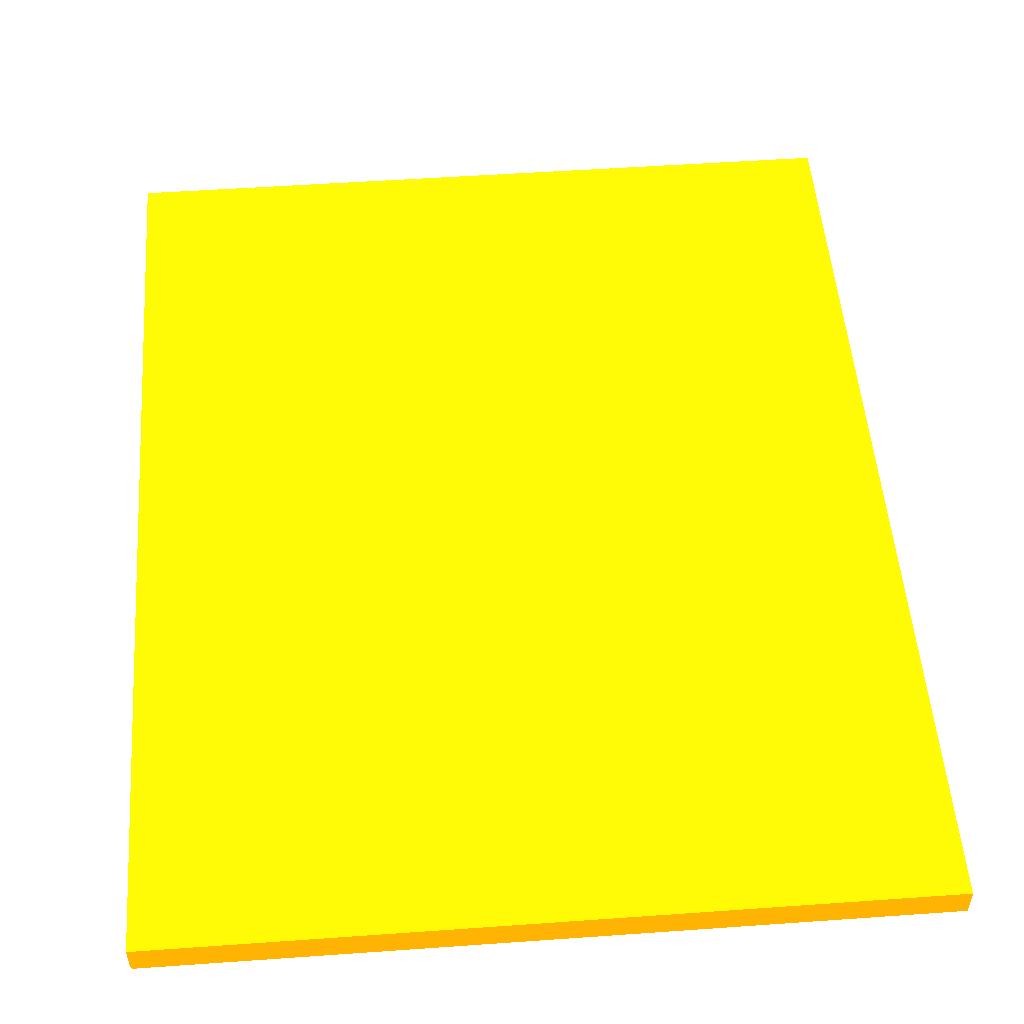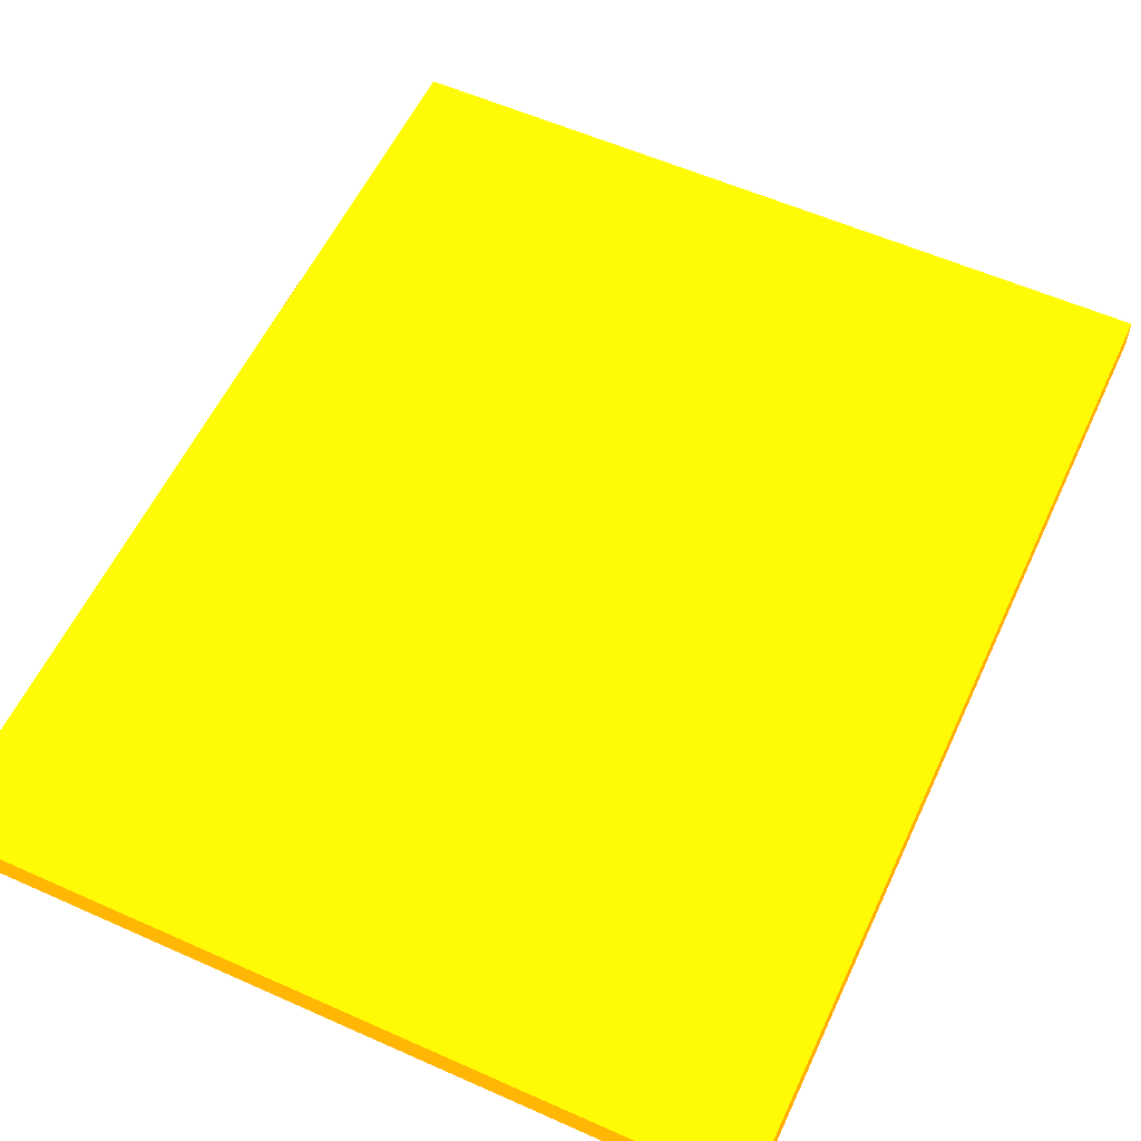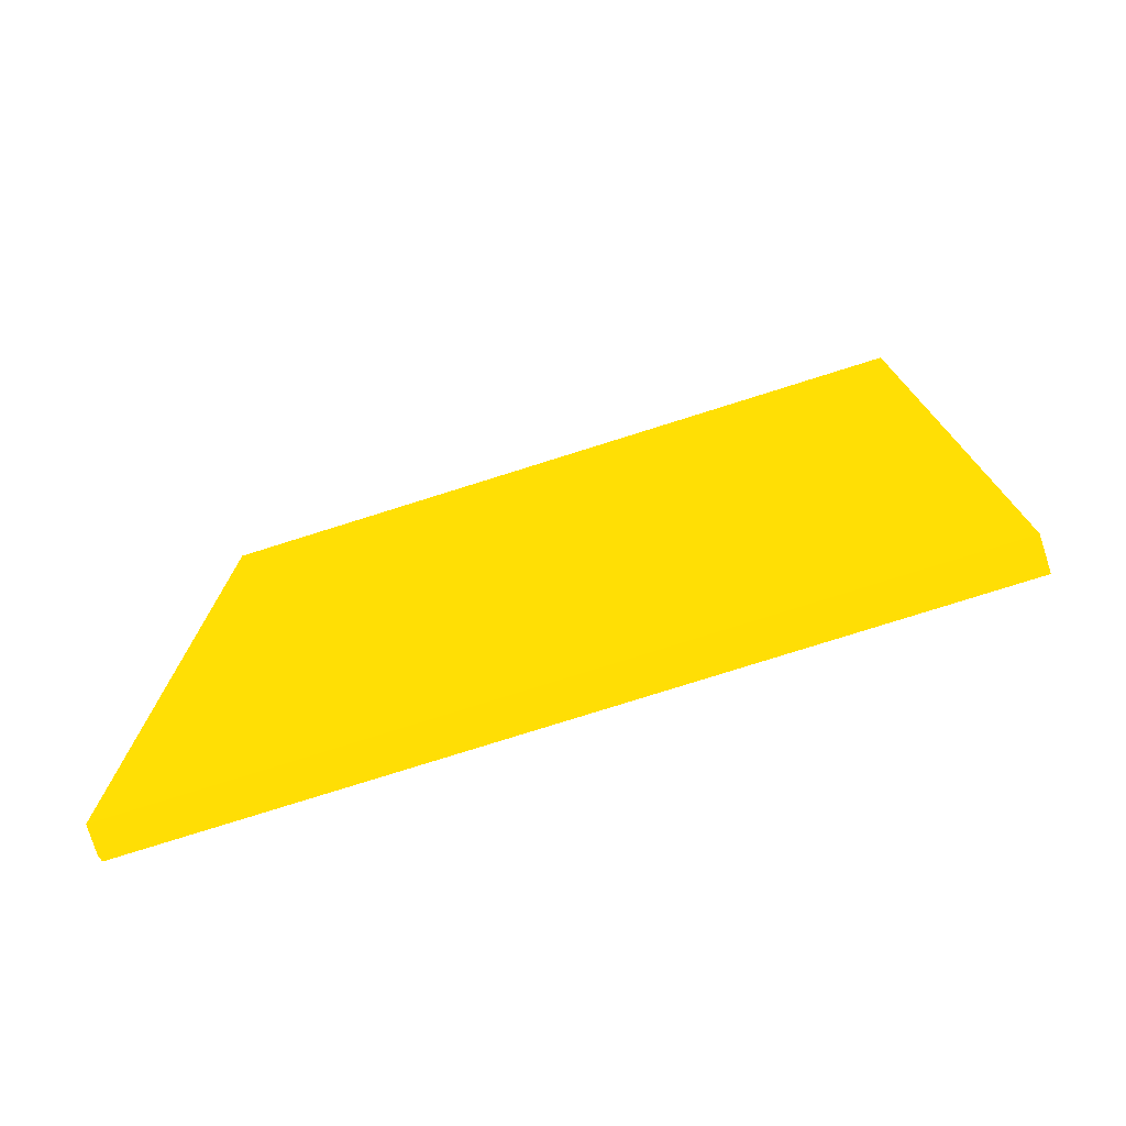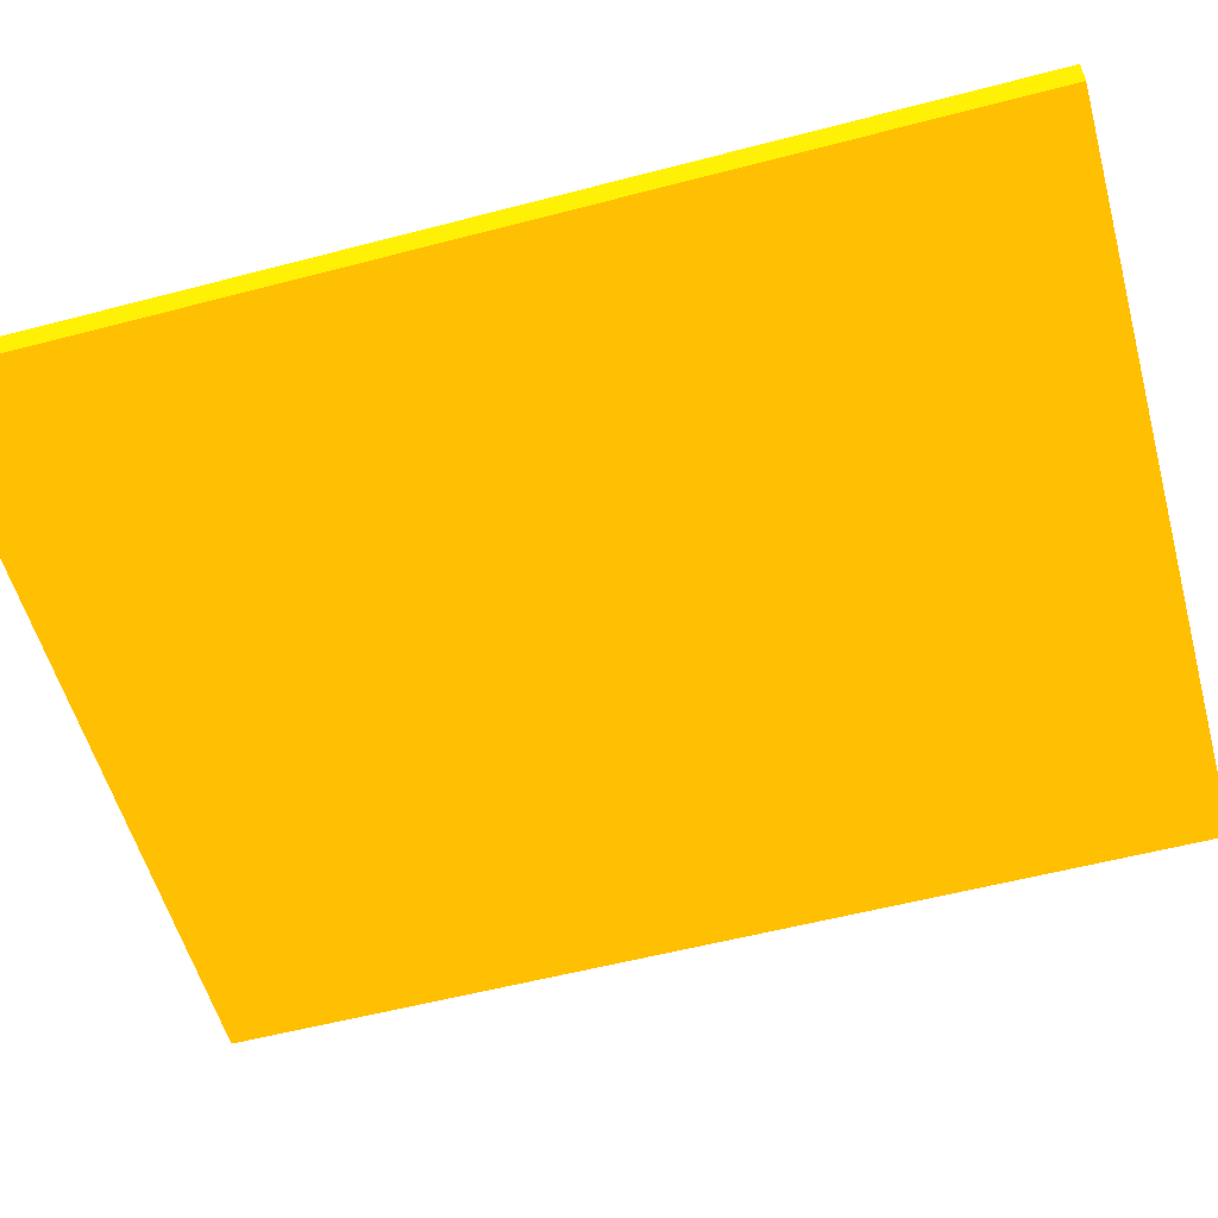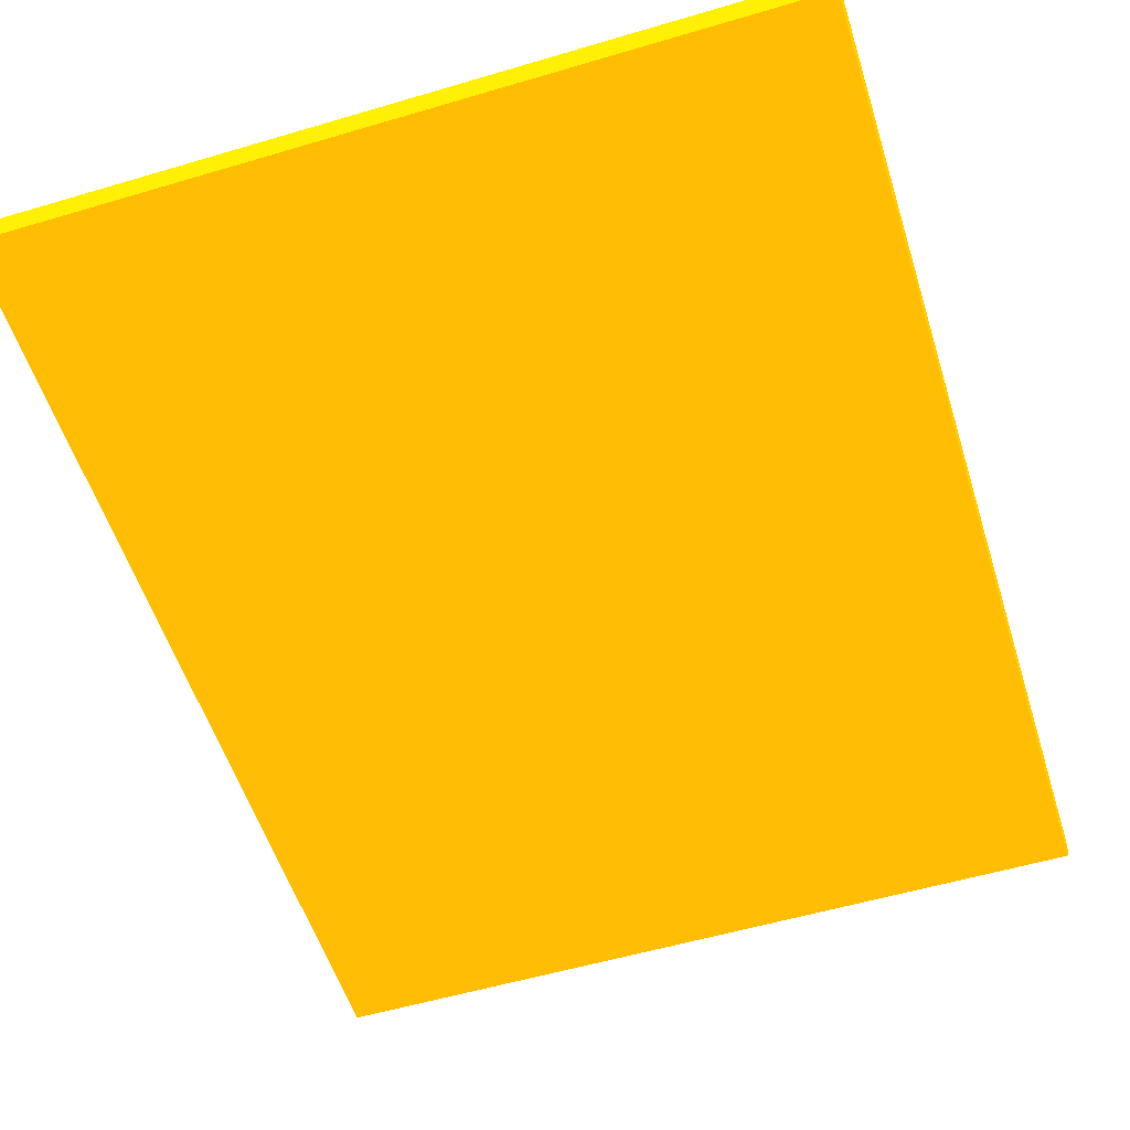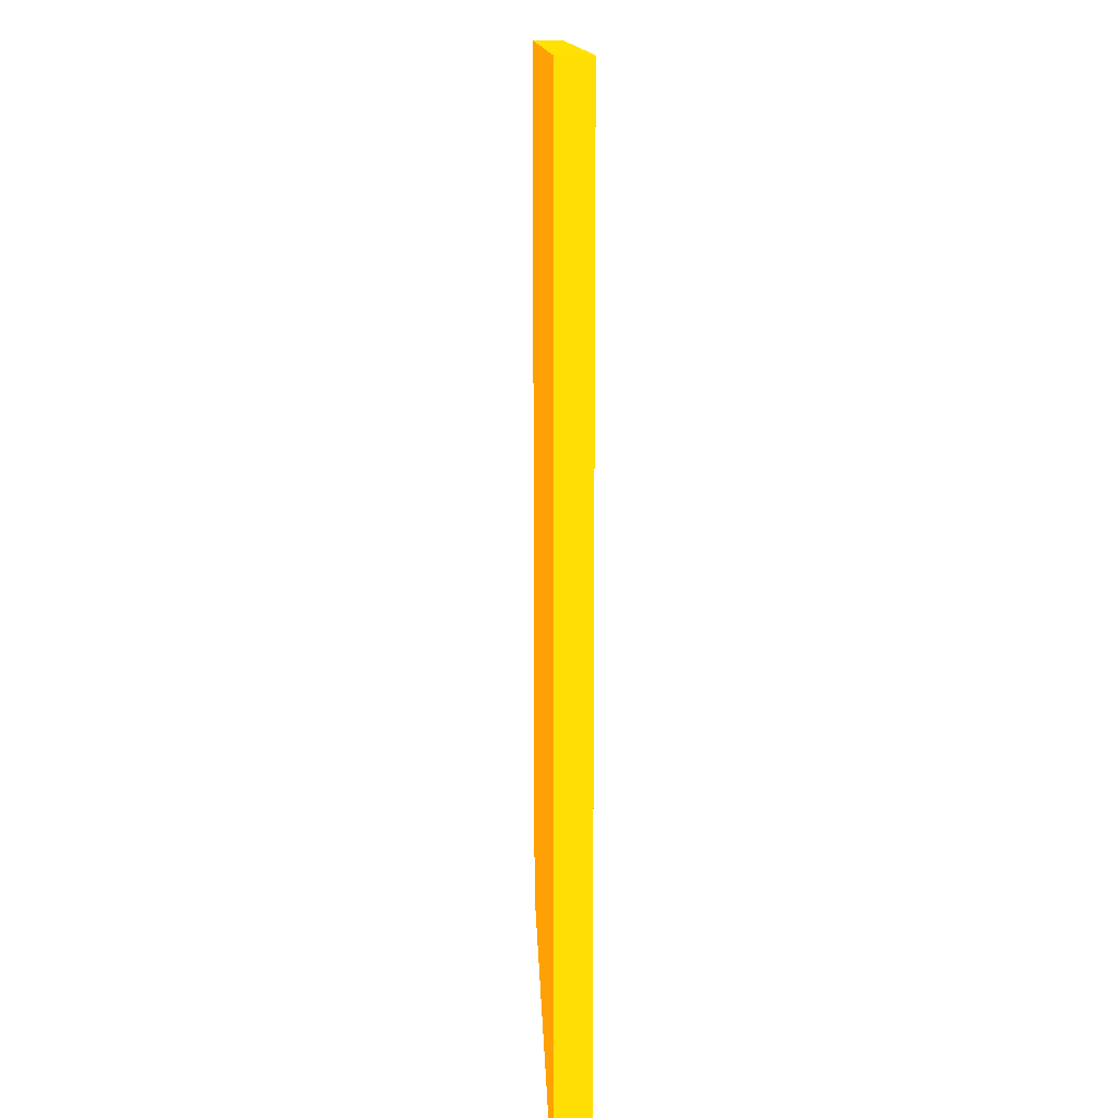
<metadata>
{"format":"obj","ext":"obj","renderer":"f3d","projection":"perspective","resolution":1024,"background":"white","views":[{"elev":52.0,"azim":175.6,"up":"+Y"},{"elev":57.3,"azim":-155.1,"up":"+Y"},{"elev":-77.4,"azim":-162.5,"up":"+Z"},{"elev":-56.0,"azim":-74.6,"up":"+Y"},{"elev":-55.0,"azim":17.4,"up":"+Y"},{"elev":12.7,"azim":-91.8,"up":"+Z"}]}
</metadata>
<code>
v 5.475 3.537 -6.527 0.9882 0.5176 0.01176
v 0.001955 3.537 -6.527 0.9882 0.5176 0.01176
v 5.475 3.35 -6.527 0.9882 0.5176 0.01176
v 5.475 3.537 -11.06 0.9882 0.5176 0.01176
v 0.001955 3.304 -6.527 0.9882 0.5176 0.01176
v 0.001419 3.537 -8.734 0.9882 0.5176 0.01176
v 5.462 3.304 -6.527 0.9882 0.5176 0.01176
v 5.462 3.304 -8.734 0.9882 0.5176 0.01176
v 5.464 3.309 -11.06 0.9882 0.5176 0.01176
v 5.475 3.35 -11.06 0.9882 0.5176 0.01176
v 5.474 3.537 -13.44 0.9882 0.5176 0.01176
v 0.001419 3.304 -8.734 0.9882 0.5176 0.01176
v 0.001419 3.537 -11.06 0.9882 0.5176 0.01176
v 5.462 3.304 -13.44 0.9882 0.5176 0.01176
v 5.471 3.337 -13.44 0.9882 0.5176 0.01176
v 5.474 3.35 -13.44 0.9882 0.5176 0.01176
v 0.001955 3.537 -13.44 0.9882 0.5176 0.01176
v 0.001419 3.304 -11.06 0.9882 0.5176 0.01176
v 0.001955 3.304 -13.44 0.9882 0.5176 0.01176
f 1 2 5
f 1 5 7
f 1 7 3
f 1 3 10
f 1 10 4
f 1 4 11
f 1 11 17
f 1 17 13
f 1 13 6
f 1 6 2
f 2 6 12
f 2 12 5
f 3 7 8
f 3 8 9
f 3 9 10
f 4 10 16
f 4 16 11
f 5 12 18
f 5 18 19
f 5 19 14
f 5 14 8
f 5 8 7
f 6 13 18
f 6 18 12
f 8 14 9
f 9 14 10
f 10 14 15
f 10 15 16
f 11 16 15
f 11 15 14
f 11 14 19
f 11 19 17
f 13 17 19
f 13 19 18

</code>
